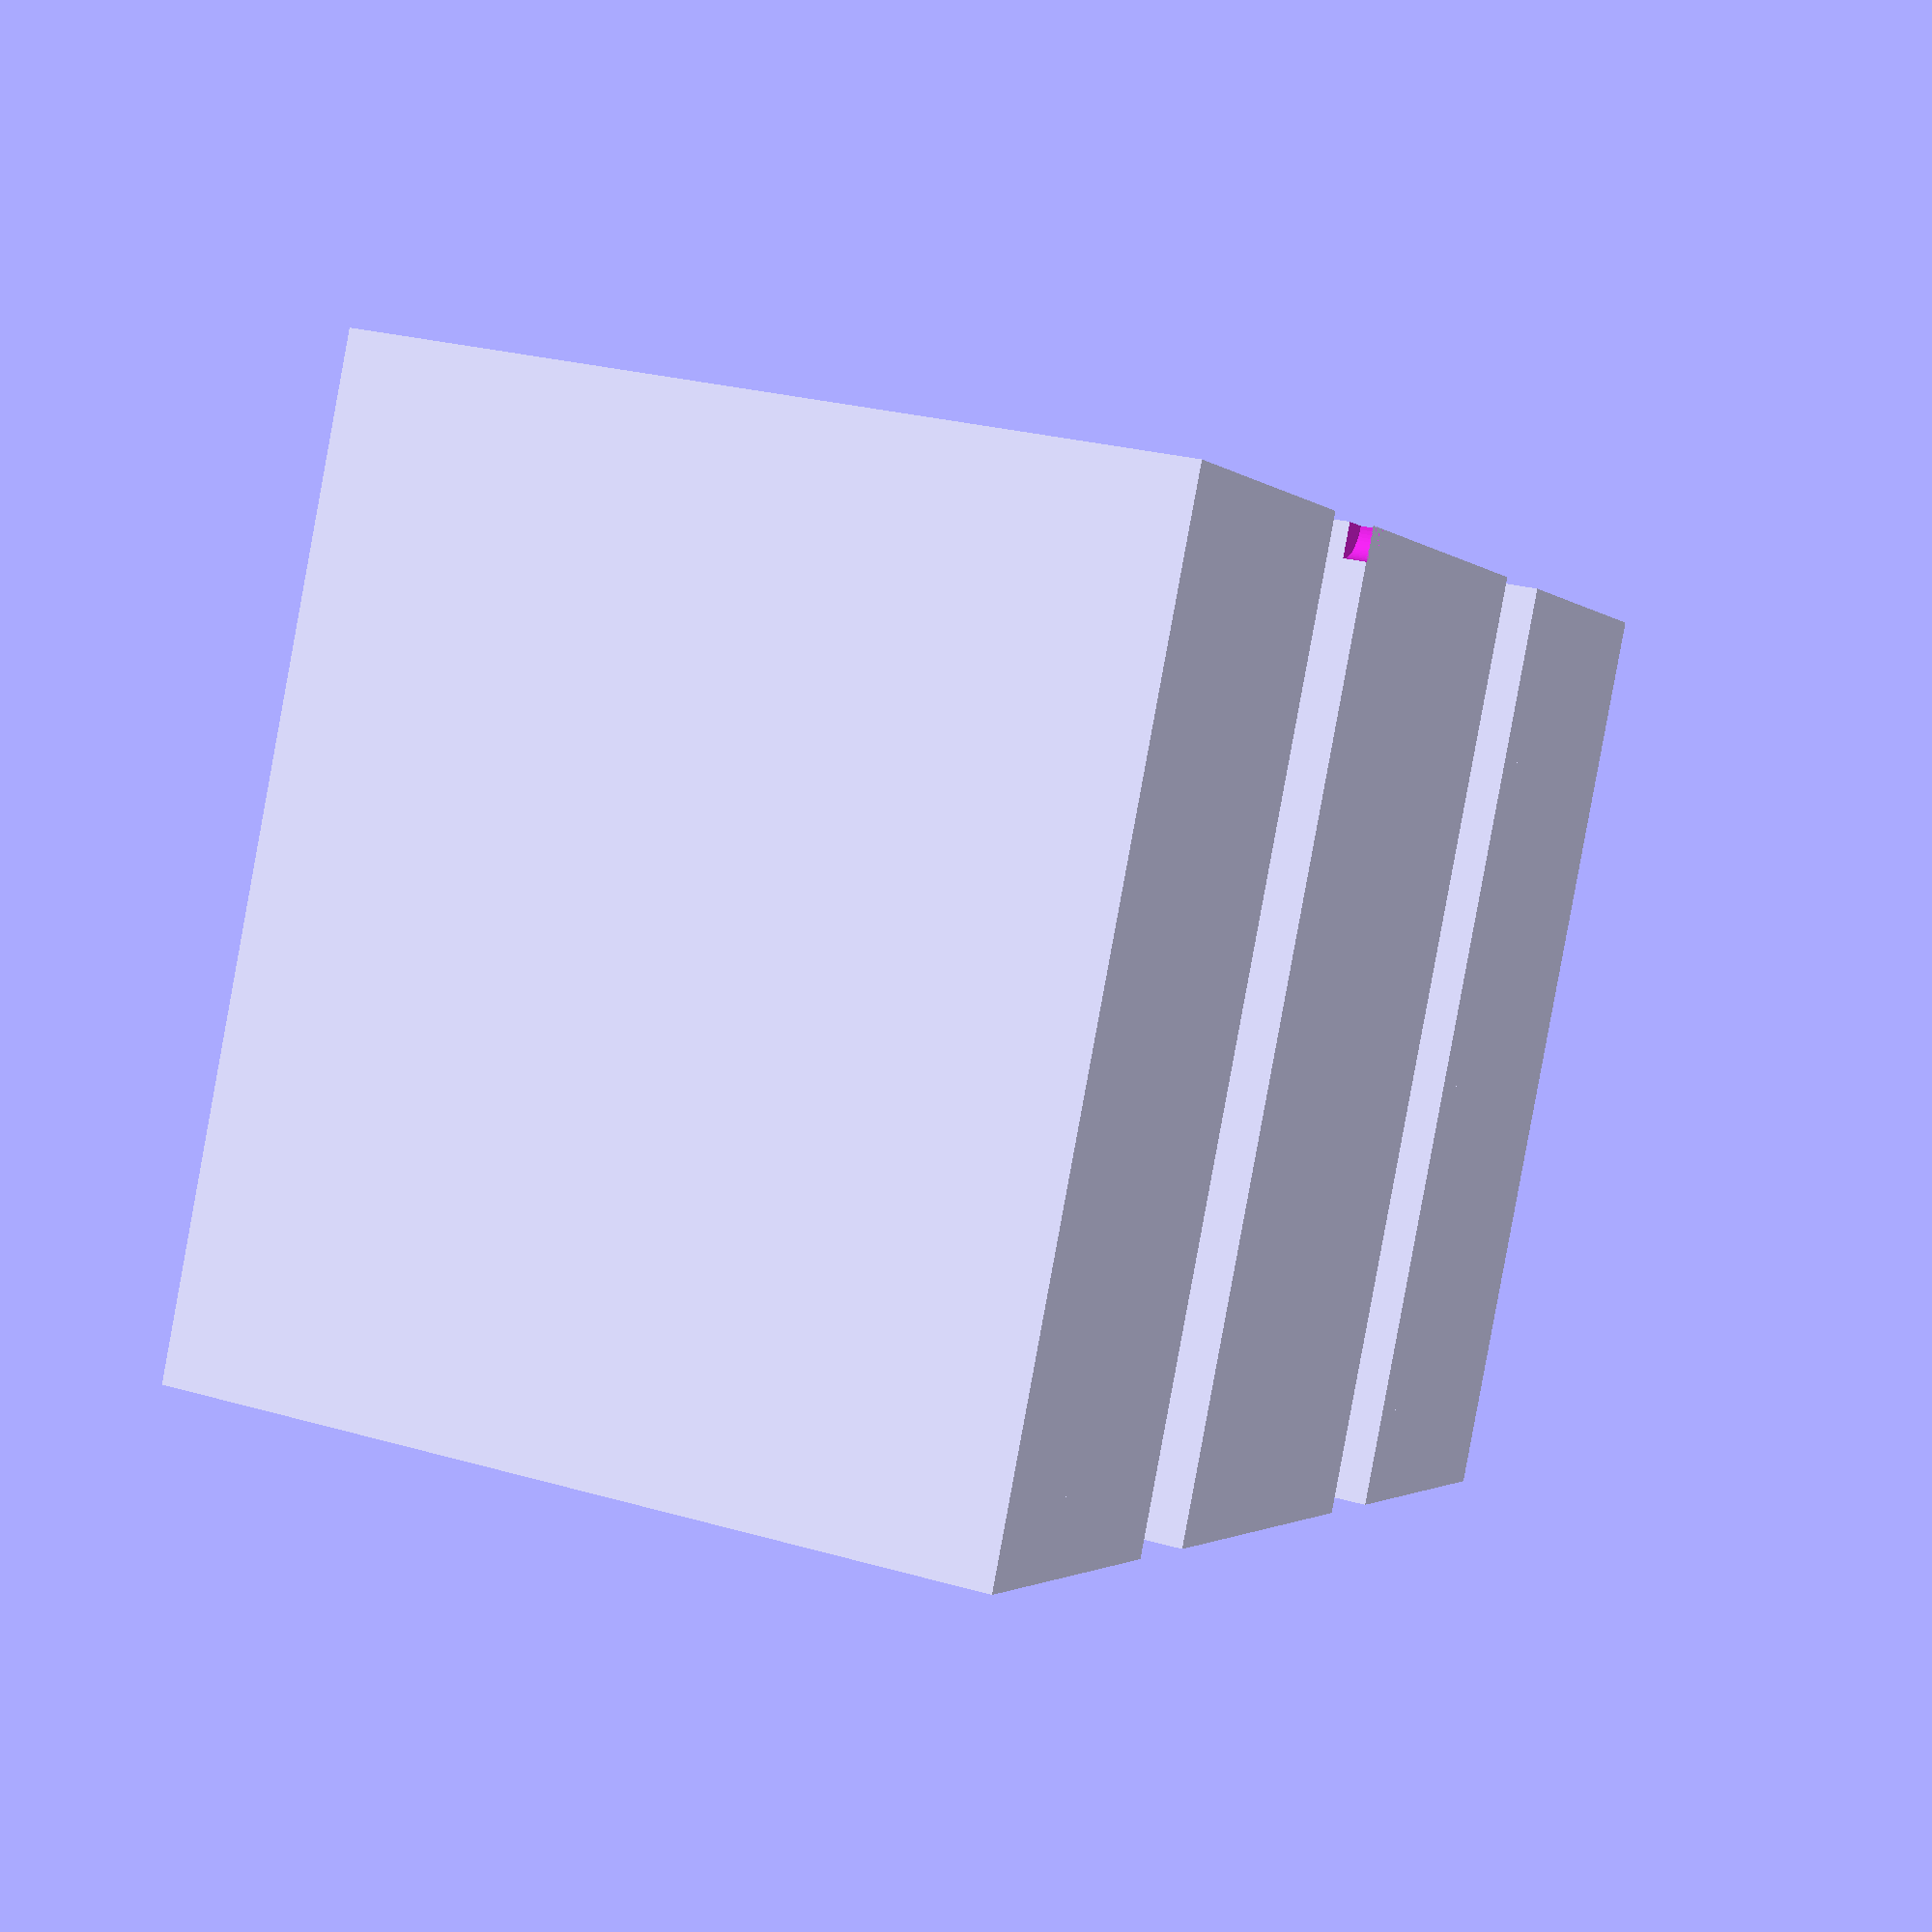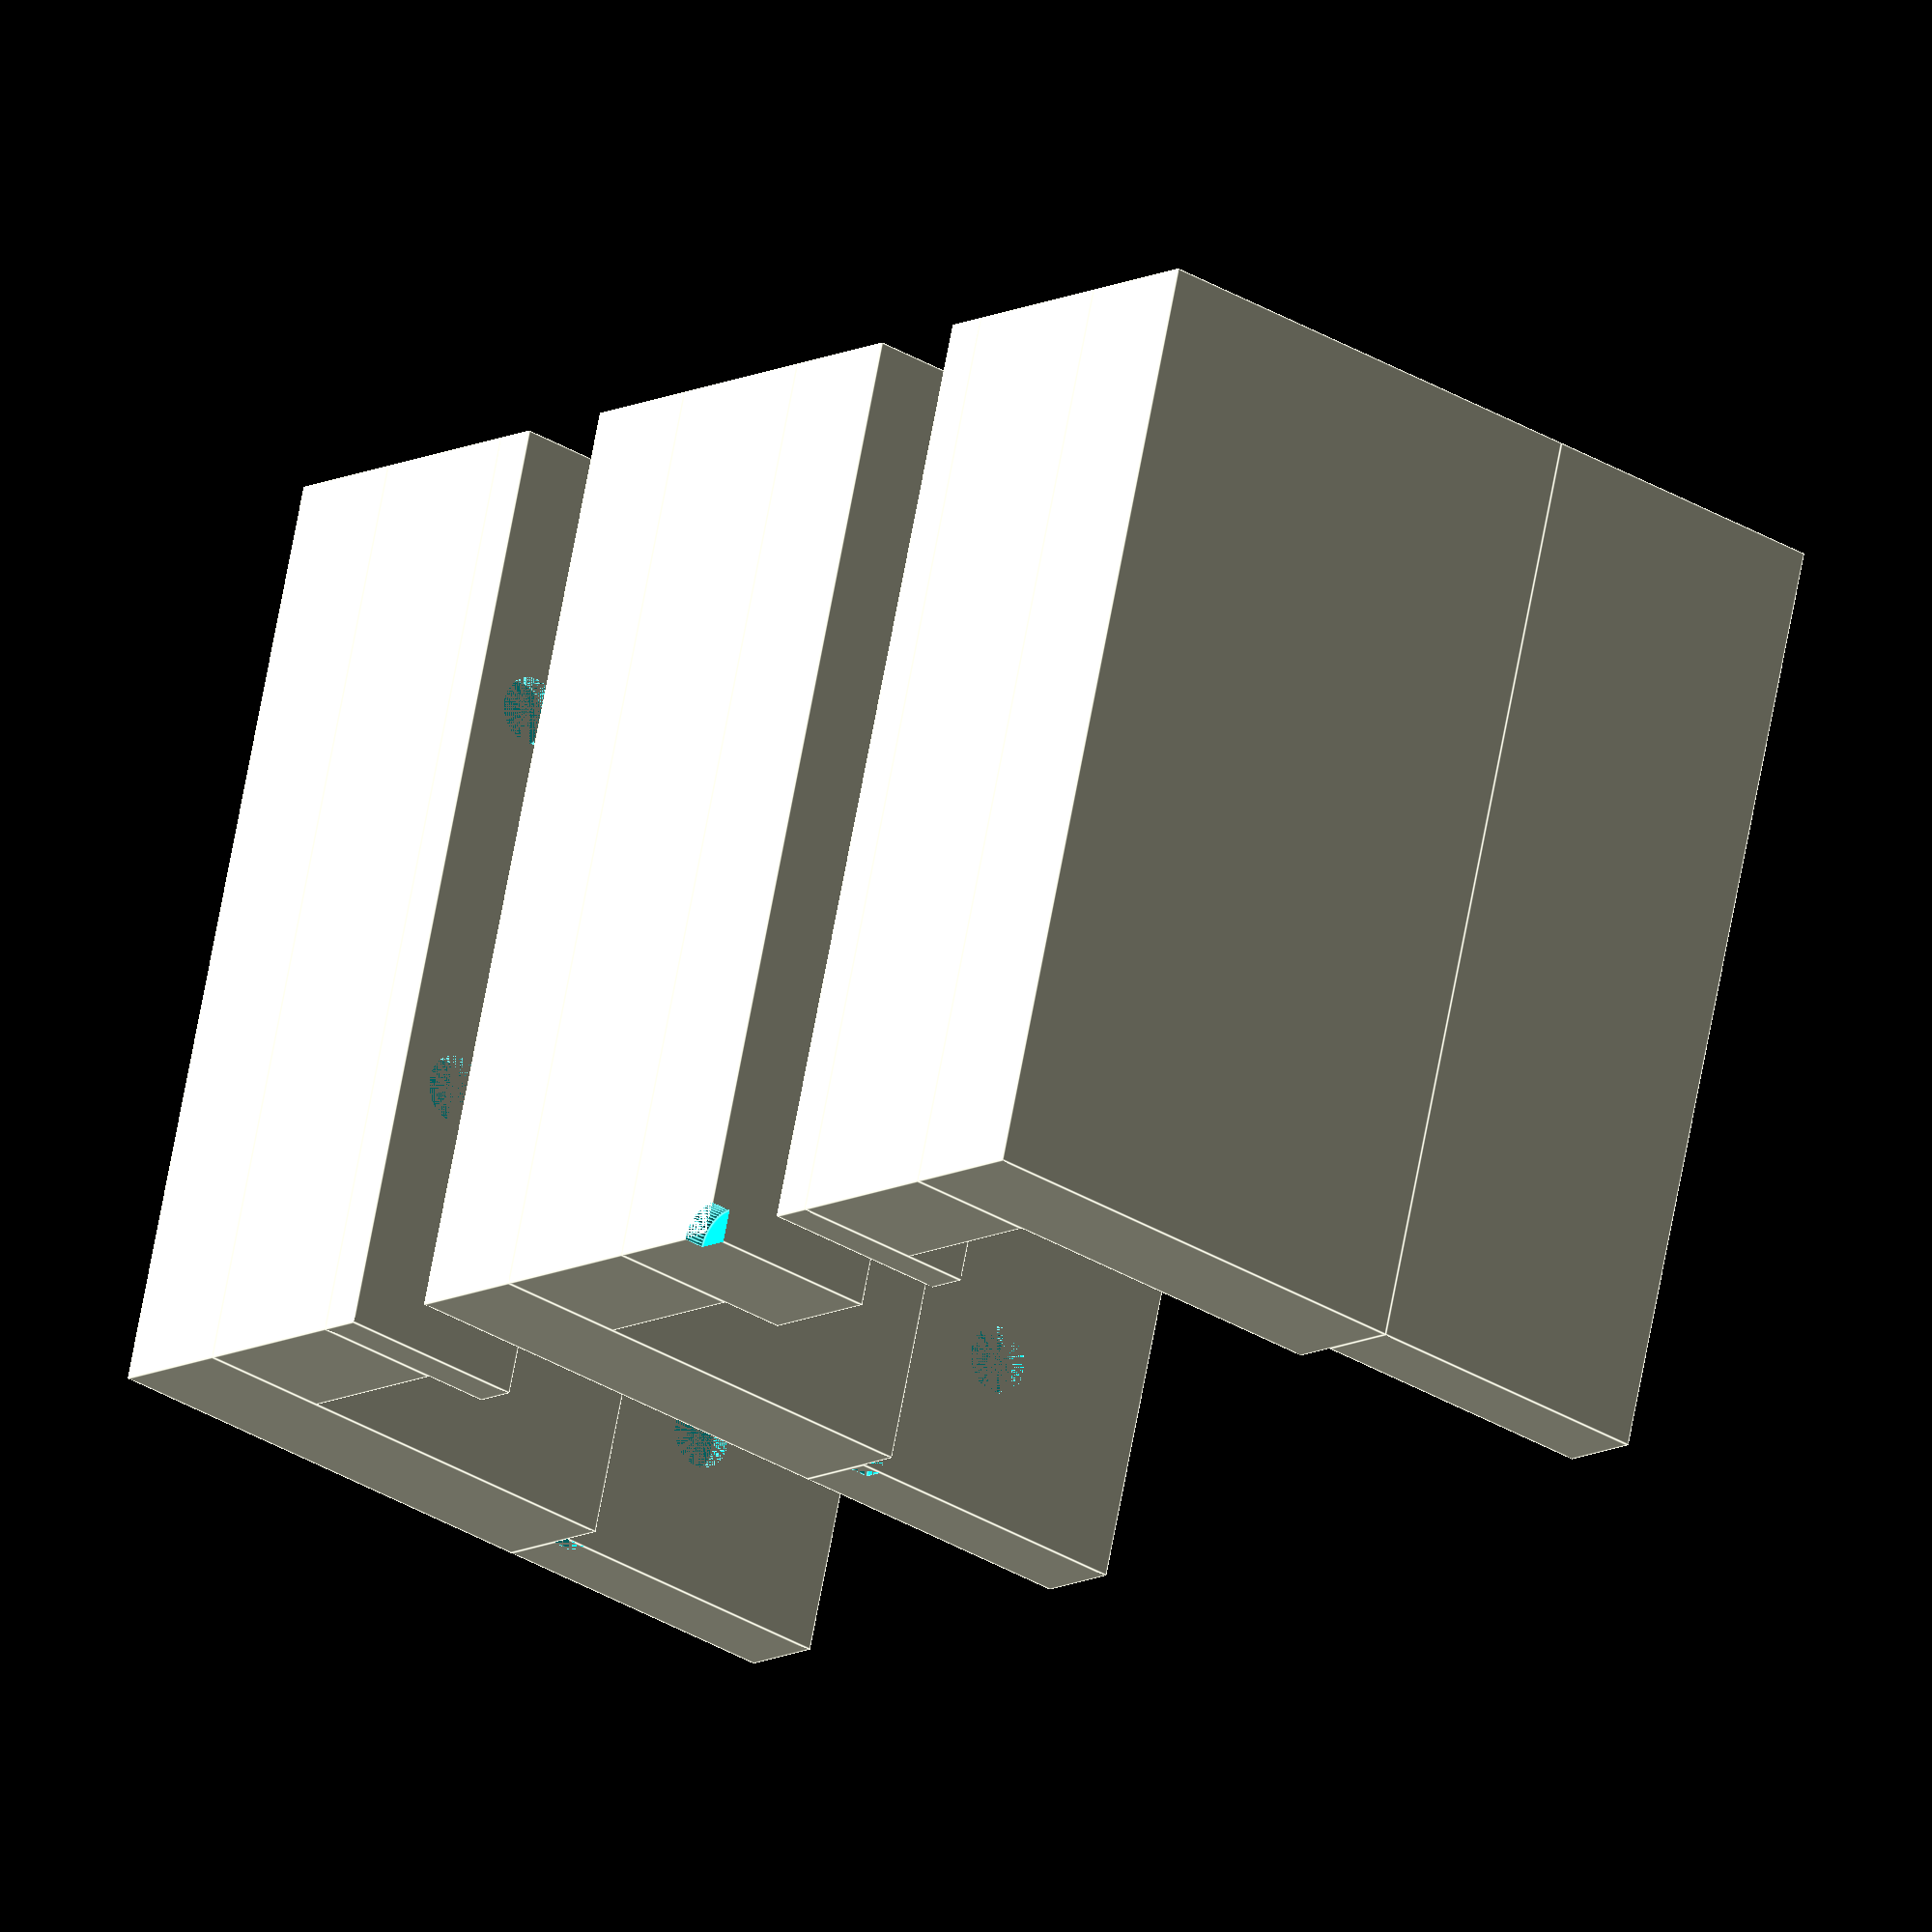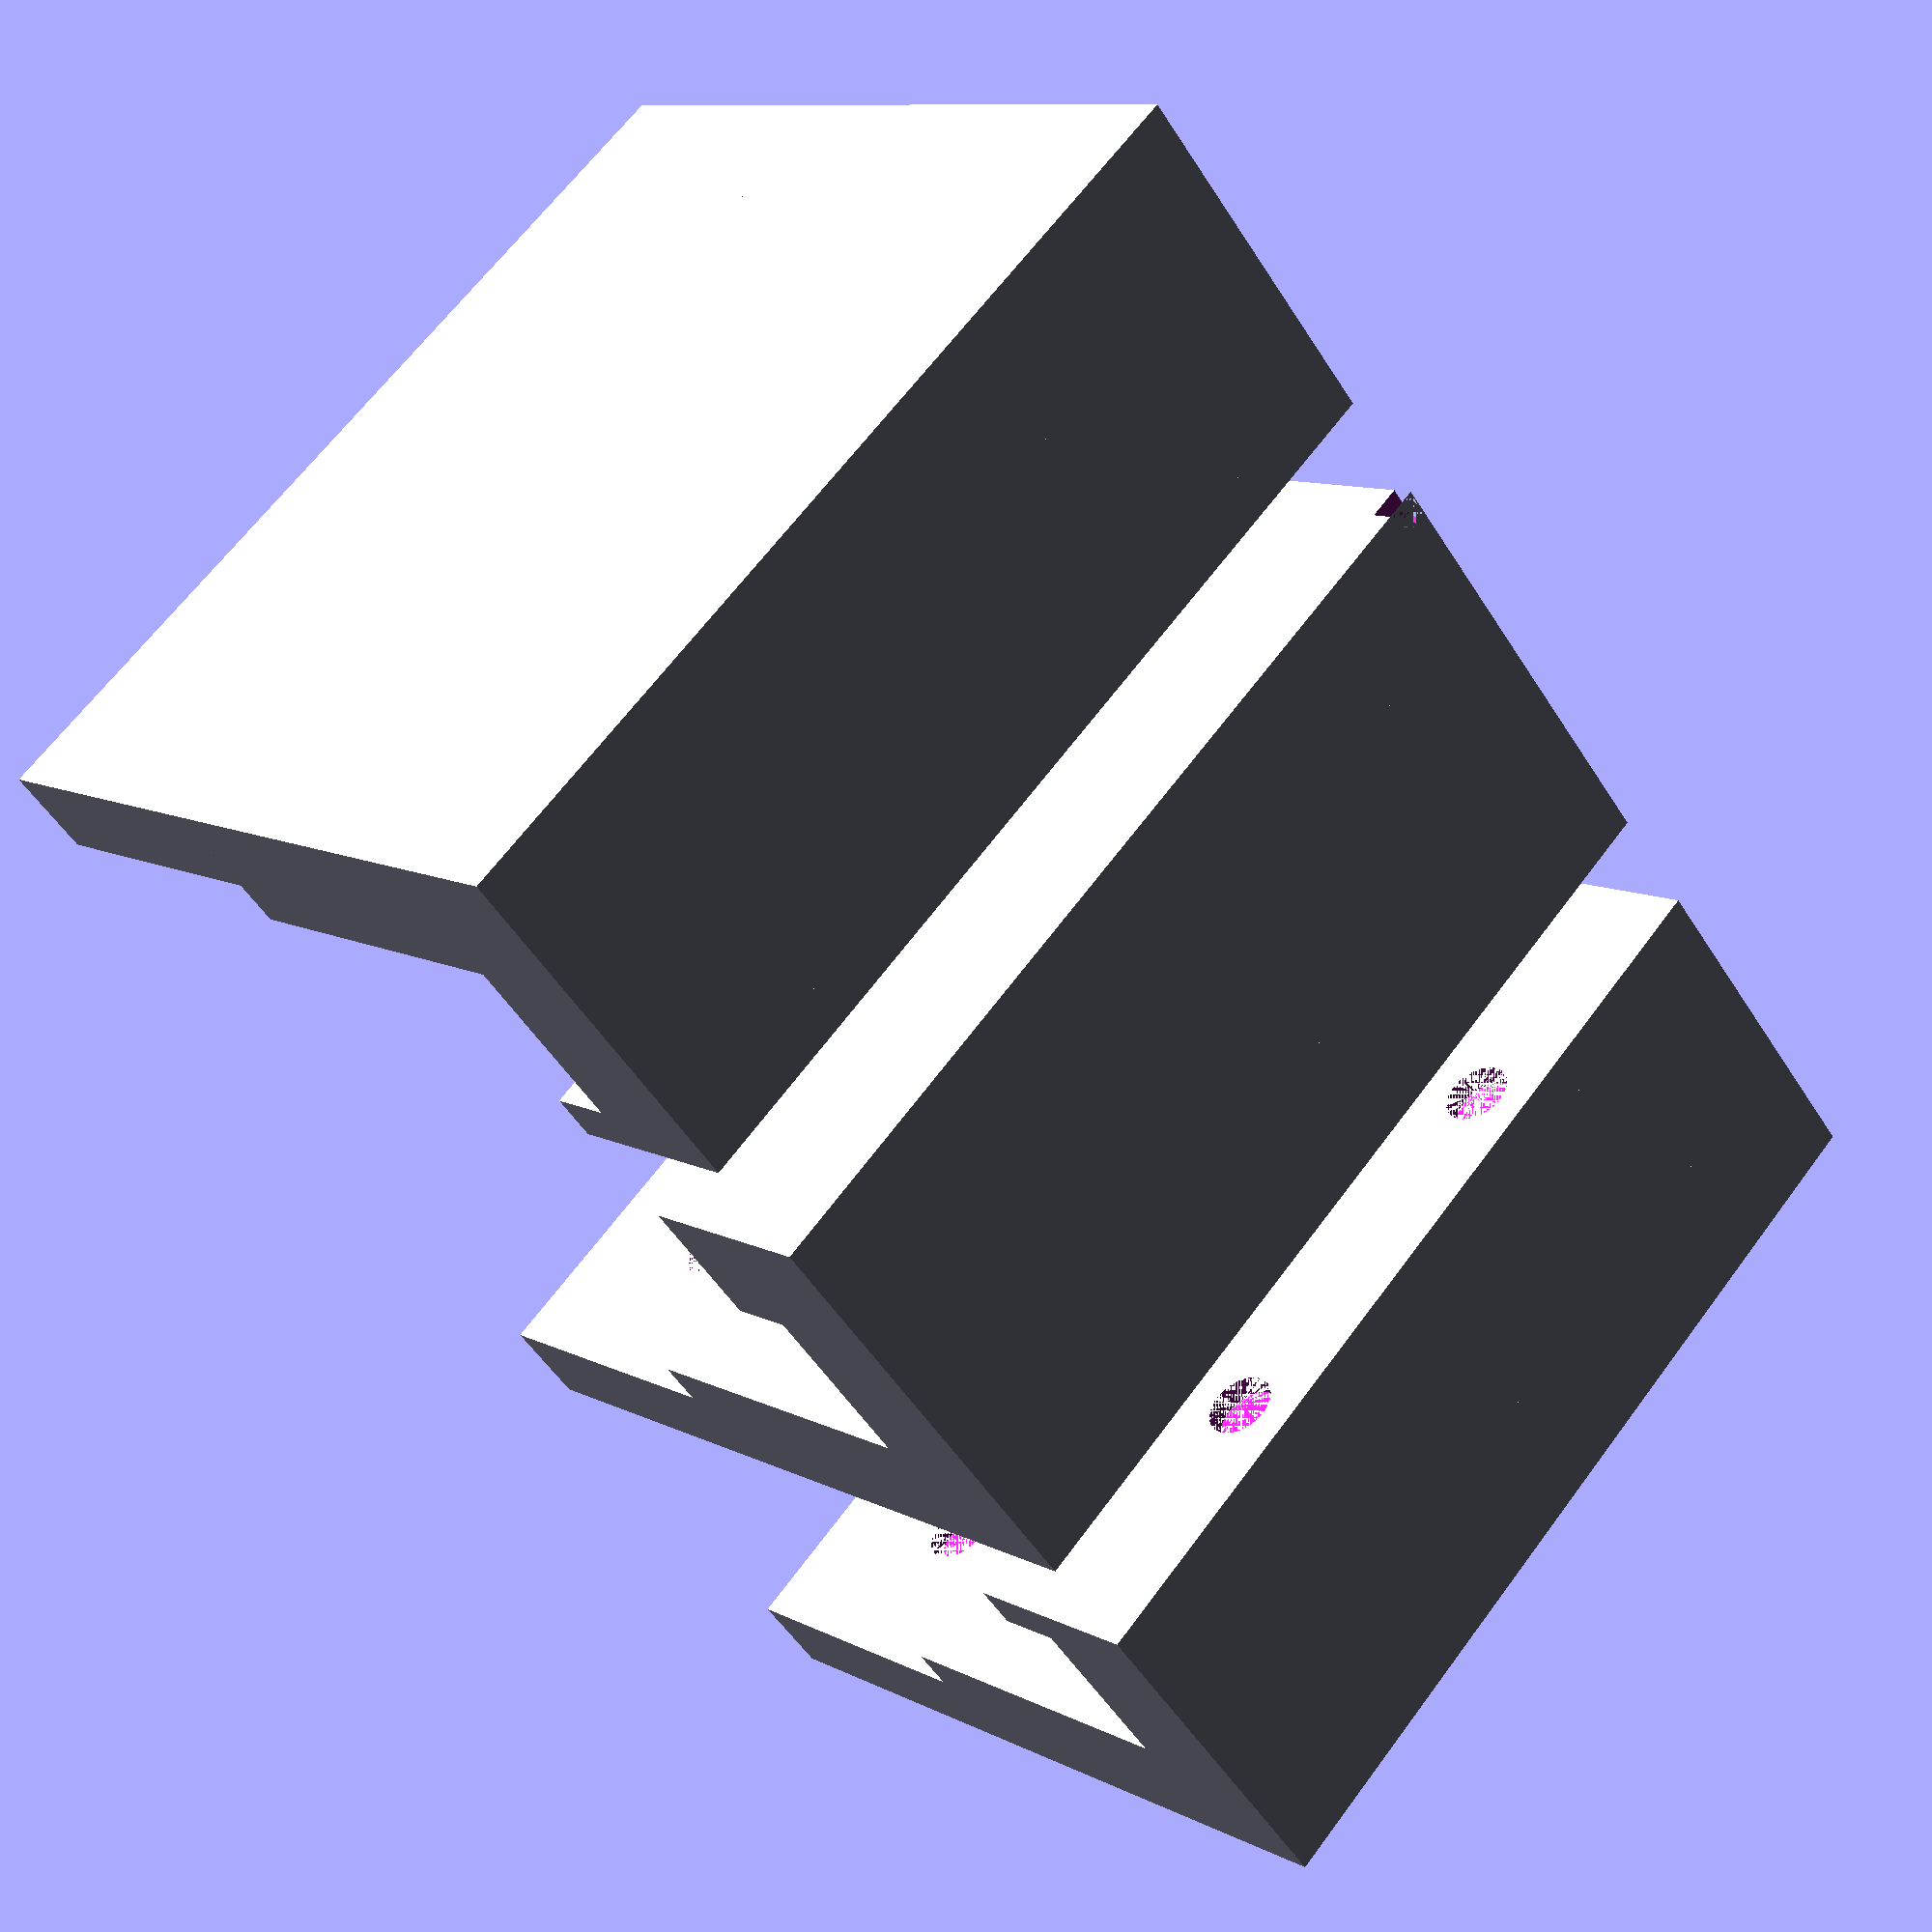
<openscad>
include <MCAD/units.scad>

baseHeight = 6;
servoLength = 12;
servoWidth = 22.4;
motorWidth = servoWidth + 20;
servoHoleDistance = 2.75;
rackRailHeight = 8;
mountingHoleDistance = 18;

$fn = 60;

module ServoMount(middle=false) {
    wallWidth = middle ? 6 : 2;

    difference() {
        union() {
            cube([wallWidth, motorWidth, baseHeight + 3]);

            translate([wallWidth, 0, 0])
            cube([rackRailHeight, motorWidth, baseHeight]);
            
            translate([wallWidth+rackRailHeight, 0, 0])
            cube([6, motorWidth, baseHeight + 11.5 + 4.6]);  
        }

        // Holes for mounting onto trumpet
        if (middle) {
            for (y = [-1, 1])
            translate([wallWidth / 2, motorWidth/2 + y * mountingHoleDistance / 2, -epsilon])
            cylinder(r=1.5, h=baseHeight+3+2*epsilon);
        } else {
            for (y = [-1, 1])
            translate([0, motorWidth/2 + y * mountingHoleDistance / 2, baseHeight / 2])
            rotate([0, 90, 0])
            translate([0, 0, -epsilon])
            cylinder(r=1.5, h=2+rackRailHeight+6+2*epsilon);
        }
    }

    translate([wallWidth+rackRailHeight+2, 0, baseHeight + 11.5 + 4.6])
    difference() {
        cube([4, motorWidth, 14]);
    
        translate([-epsilon, 10, 0])
        cube([4 + epsilon * 2, servoWidth, servoLength]);
        
        for (y = [10 - servoHoleDistance, motorWidth - 10 + servoHoleDistance])
        translate([0, y, servoLength / 2])
        rotate([0, 90, 0])
        cylinder(r=1.5, h=4 + epsilon * 2);
    }
}

// Left
translate([25, 0, 0])
ServoMount();

// Middle
ServoMount(middle=true);

// Right
translate([-5, 0, 0])
mirror([1, 0, 0])
ServoMount();

</openscad>
<views>
elev=154.0 azim=334.3 roll=65.4 proj=p view=wireframe
elev=32.5 azim=343.6 roll=229.7 proj=o view=edges
elev=350.0 azim=131.2 roll=142.3 proj=p view=wireframe
</views>
